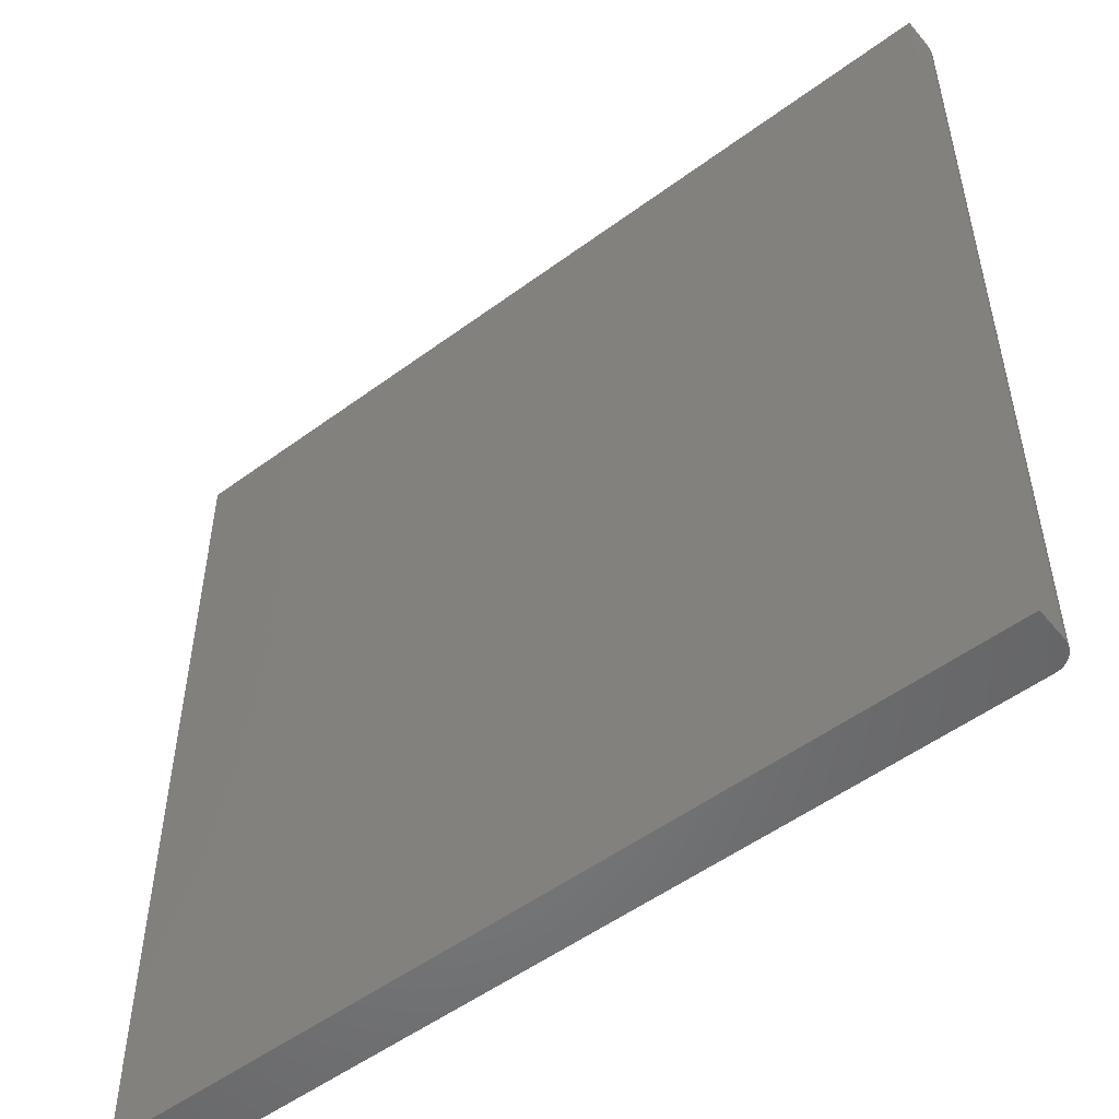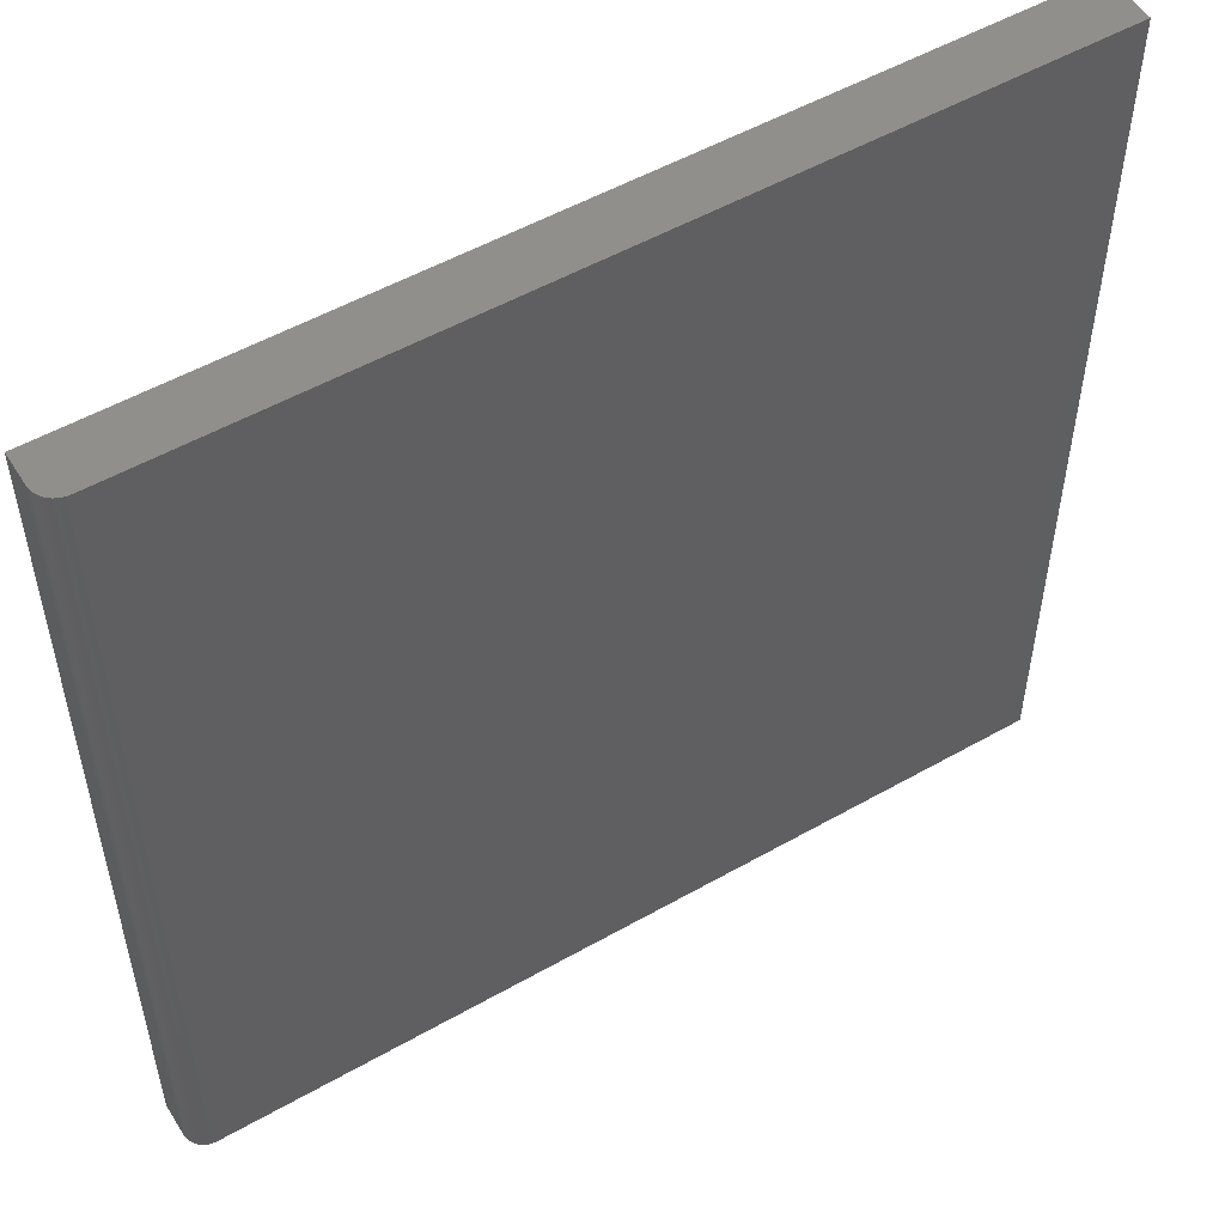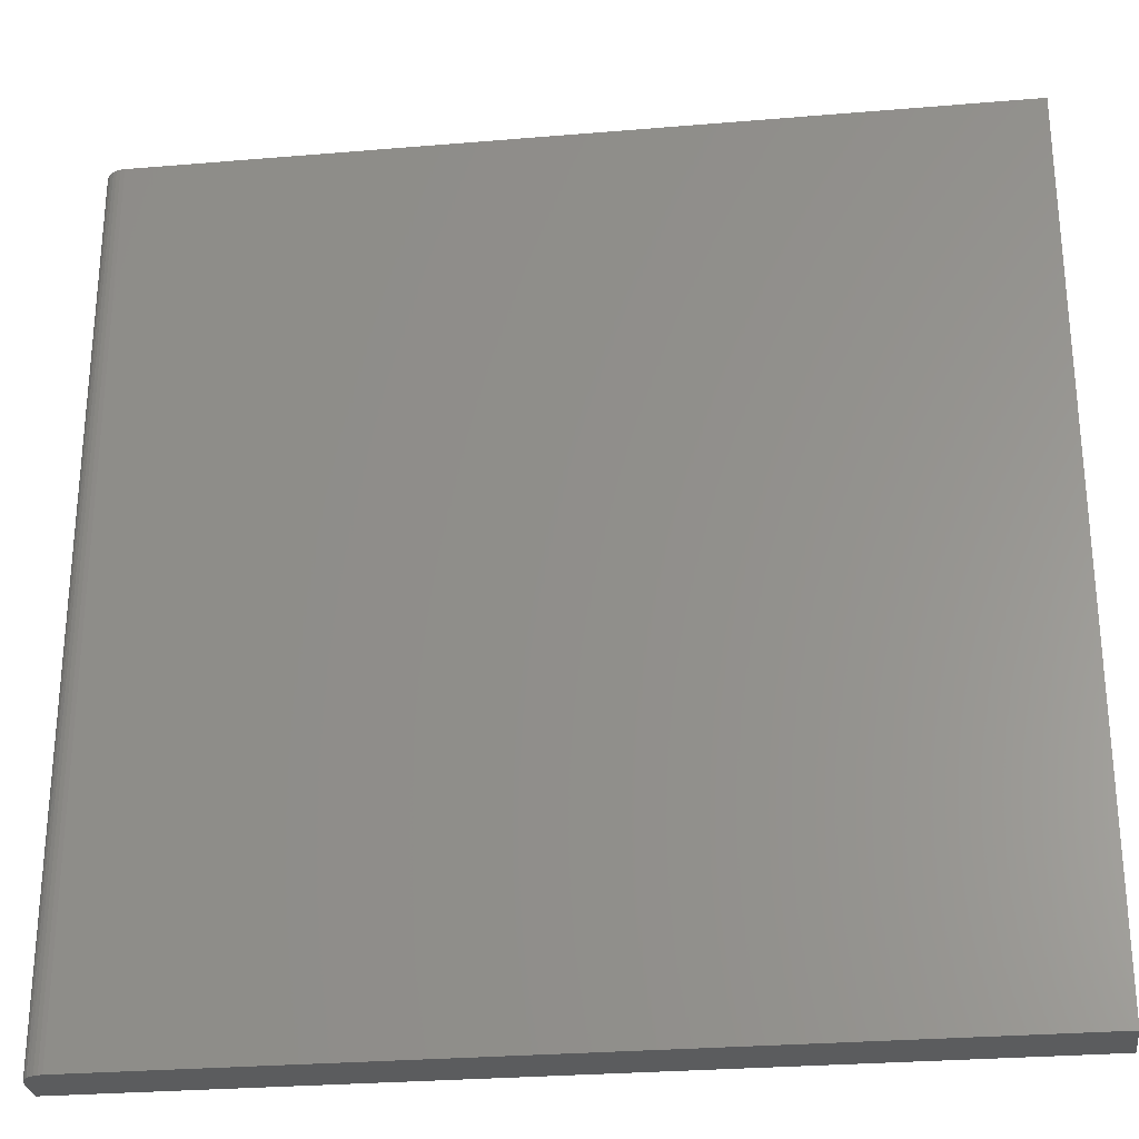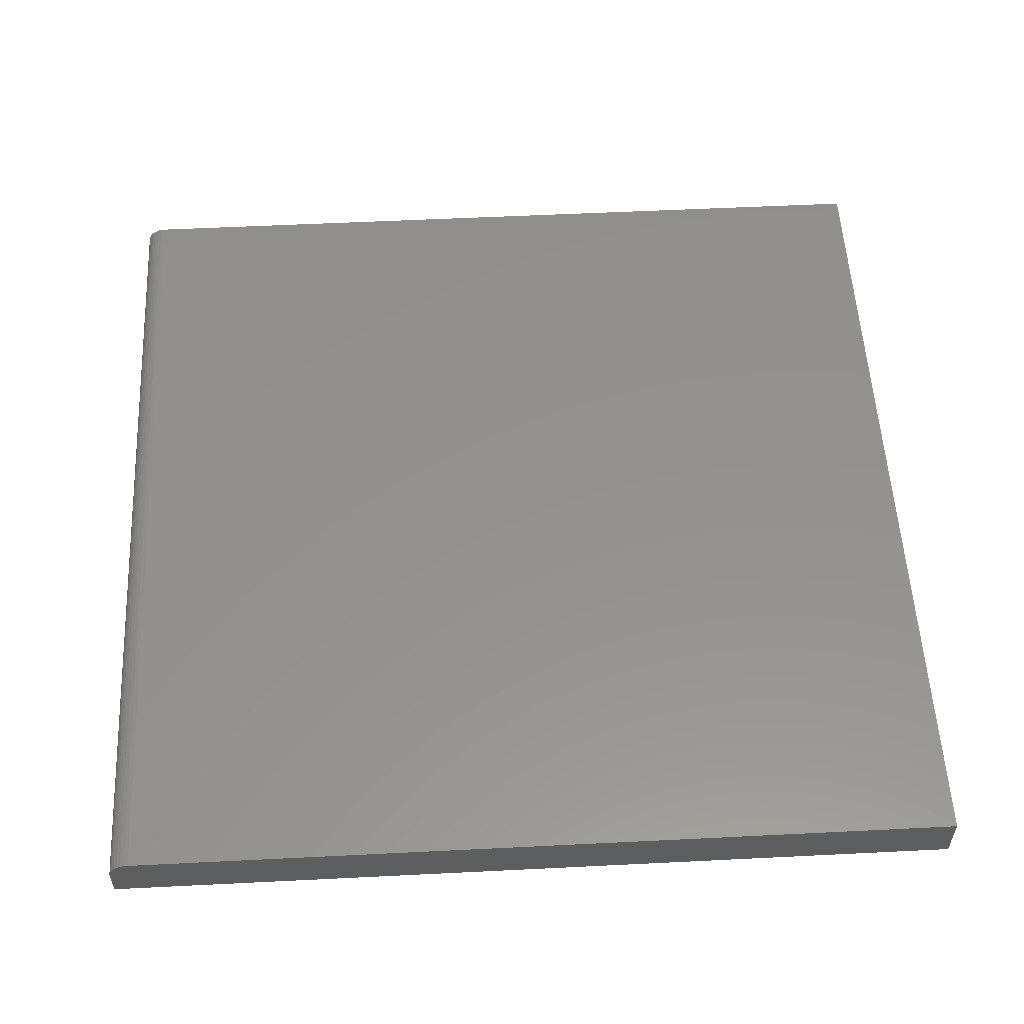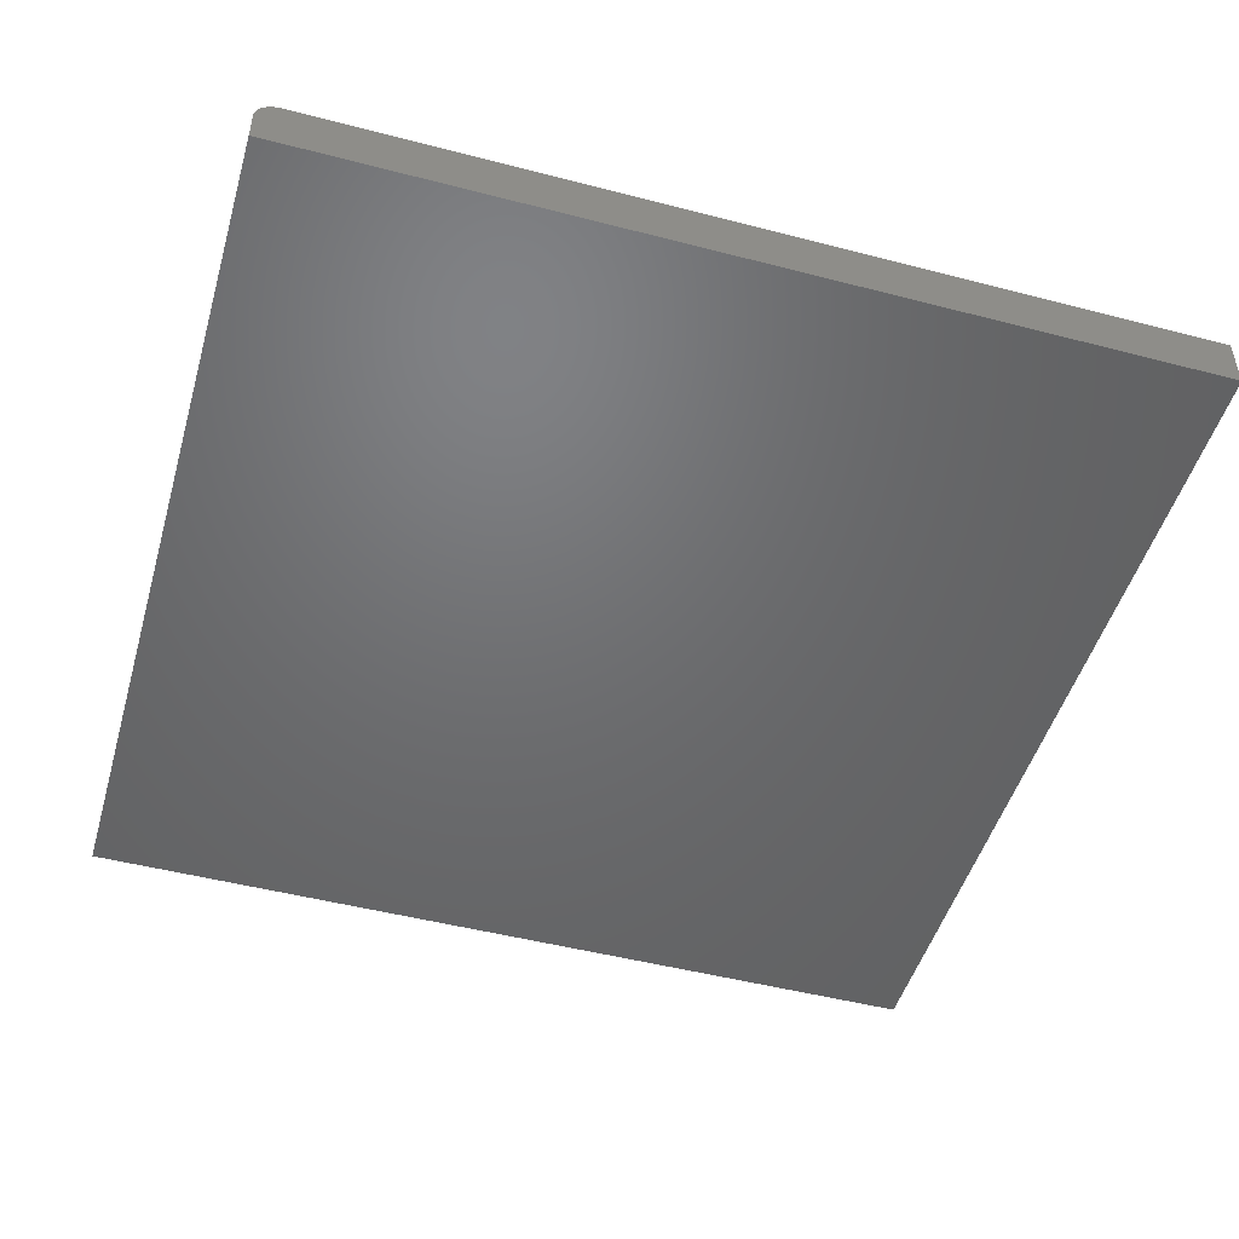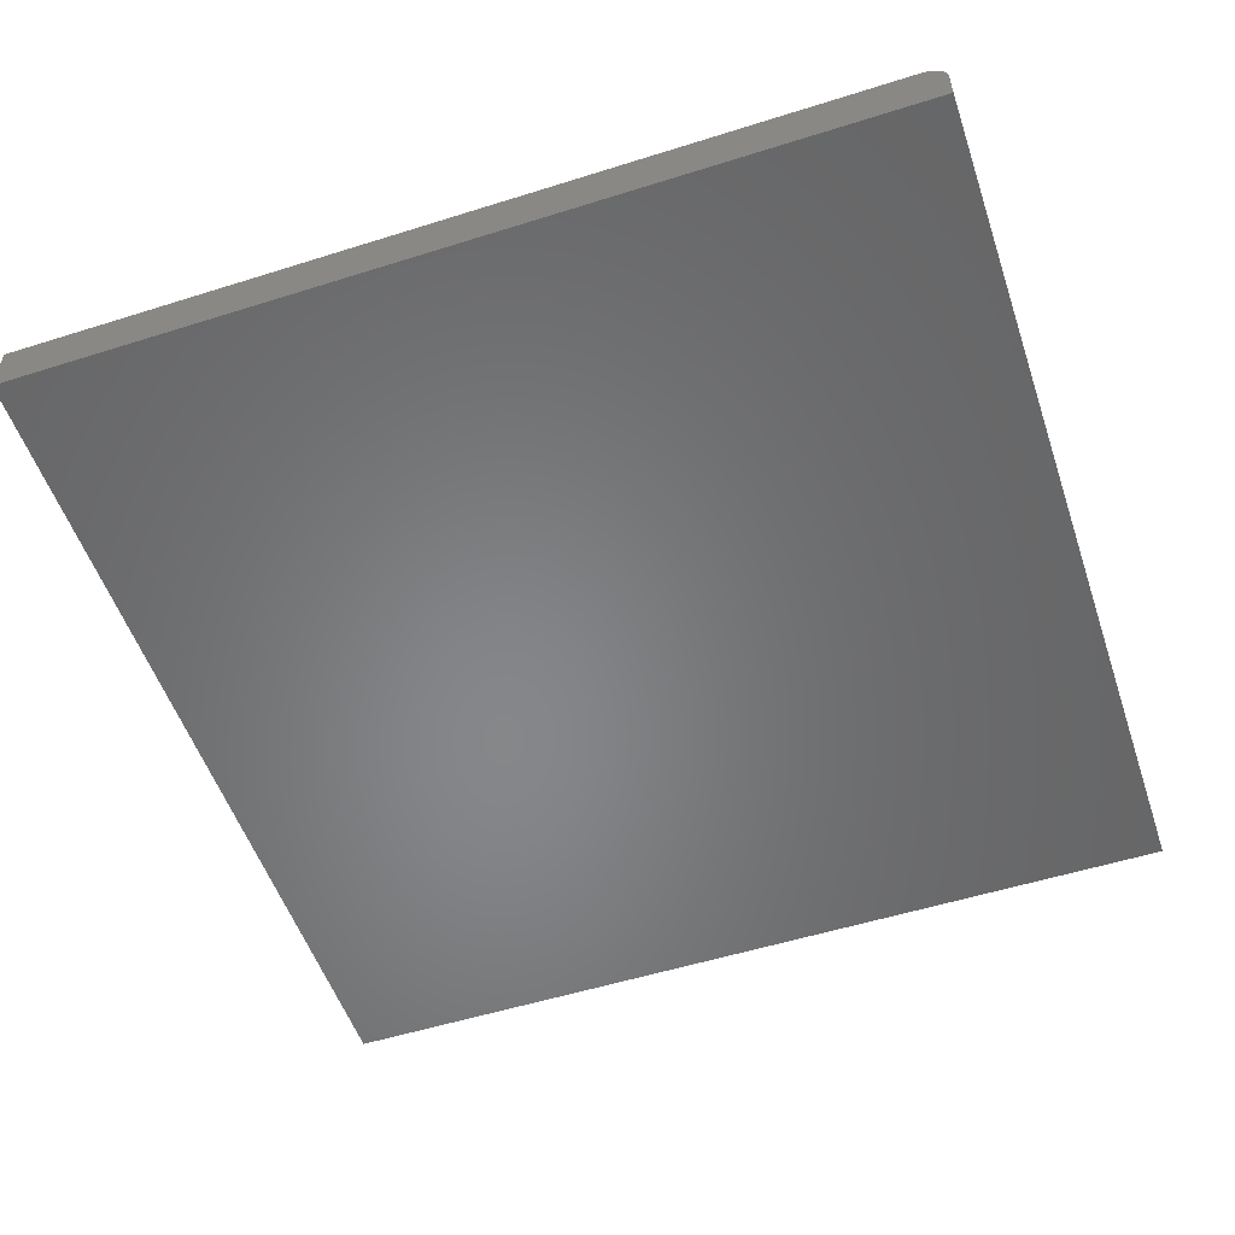
<metadata>
{"format":"stl","ext":"stl","renderer":"f3d","projection":"perspective","resolution":1024,"background":"white","views":[{"elev":-52.4,"azim":-141.5,"up":"+Y"},{"elev":52.7,"azim":-31.4,"up":"+Y"},{"elev":-27.9,"azim":7.3,"up":"+Y"},{"elev":55.2,"azim":-3.0,"up":"+Z"},{"elev":-48.9,"azim":-16.1,"up":"+Z"},{"elev":-53.6,"azim":-161.4,"up":"+Z"}]}
</metadata>
<code>
# stl→obj: 24 verts, 44 faces
v -0.6172 -0.75 0.03906
v 0 -0.75 0.03906
v -0.6172 -0.1172 0.03906
v 0 -0.1172 0.03906
v -0.6328 -0.1172 0.02344
v -0.6328 -0.1172 0
v -0.6328 -0.75 0.02344
v -0.6328 -0.75 0
v -0.6325 -0.1172 0.02649
v -0.6316 -0.1172 0.02942
v -0.6302 -0.1172 0.03212
v -0.6282 -0.1172 0.03449
v -0.6259 -0.1172 0.03643
v -0.6232 -0.1172 0.03787
v -0.6202 -0.1172 0.03876
v 0 -0.1172 0
v 0 -0.75 0
v -0.6202 -0.75 0.03876
v -0.6232 -0.75 0.03787
v -0.6325 -0.75 0.02649
v -0.6259 -0.75 0.03643
v -0.6282 -0.75 0.03449
v -0.6302 -0.75 0.03212
v -0.6316 -0.75 0.02942
f 1 2 3
f 3 2 4
f 5 6 7
f 7 6 8
f 5 9 10
f 6 5 10
f 6 10 11
f 6 11 12
f 6 12 13
f 6 13 14
f 6 14 15
f 6 15 3
f 6 3 4
f 6 4 16
f 17 2 1
f 1 18 19
f 20 7 19
f 20 19 21
f 20 21 22
f 20 22 23
f 20 23 24
f 7 8 19
f 19 8 17
f 19 17 1
f 5 7 9
f 9 7 20
f 9 20 10
f 10 20 24
f 10 24 11
f 11 24 23
f 11 23 12
f 12 23 22
f 12 22 13
f 13 22 21
f 13 21 14
f 14 21 19
f 14 19 15
f 15 19 18
f 15 18 3
f 3 18 1
f 8 6 17
f 17 6 16
f 2 17 4
f 4 17 16

</code>
